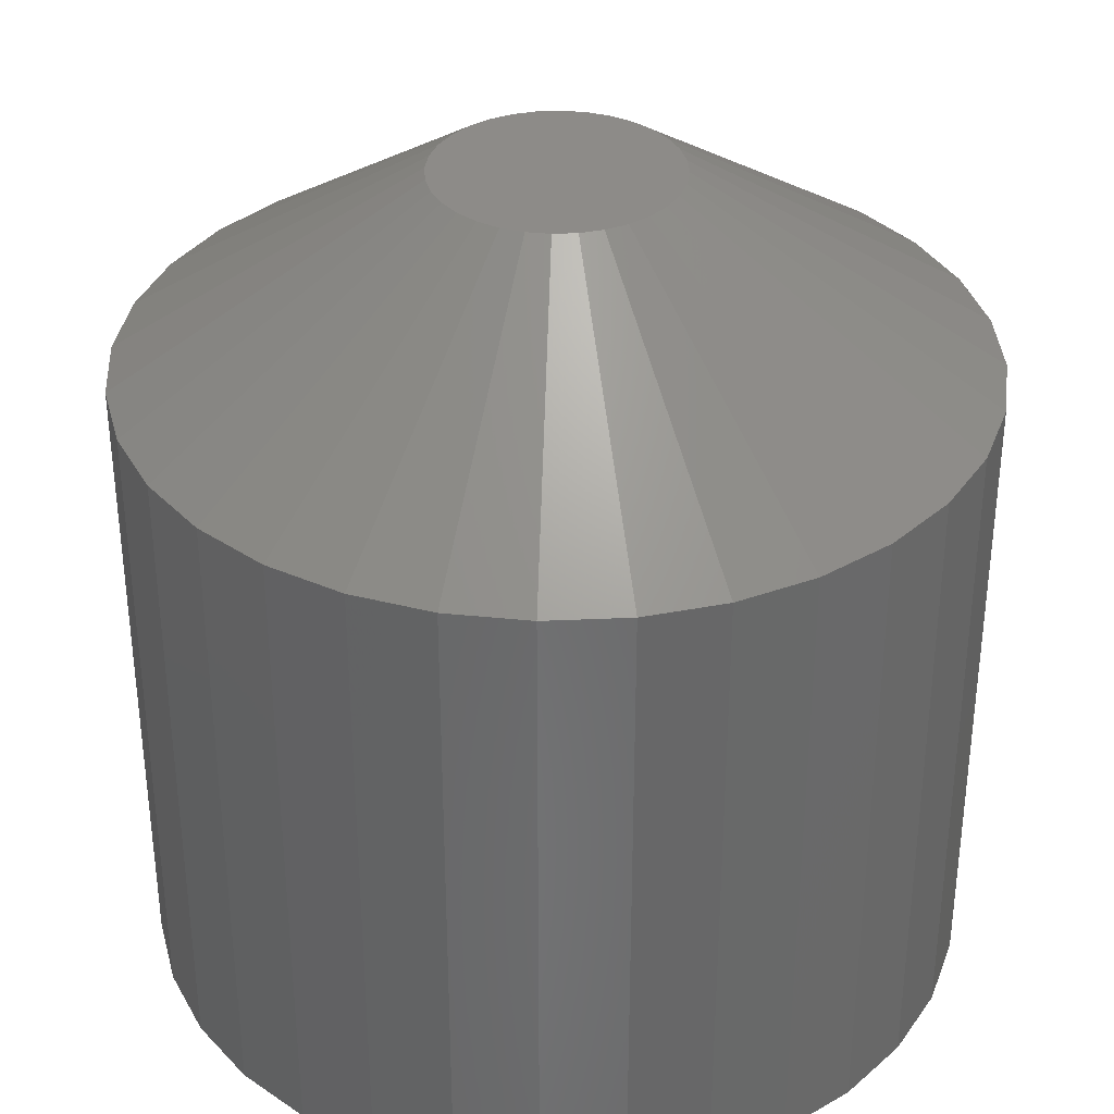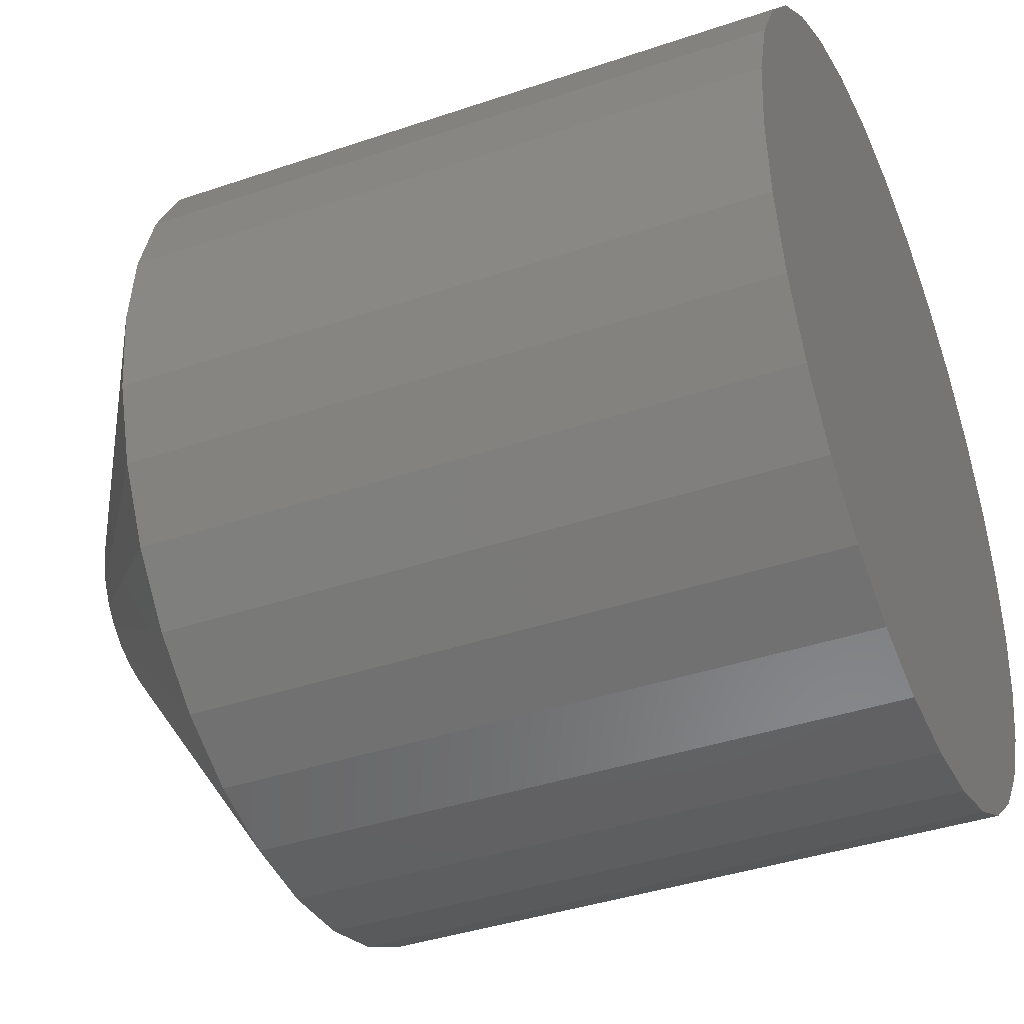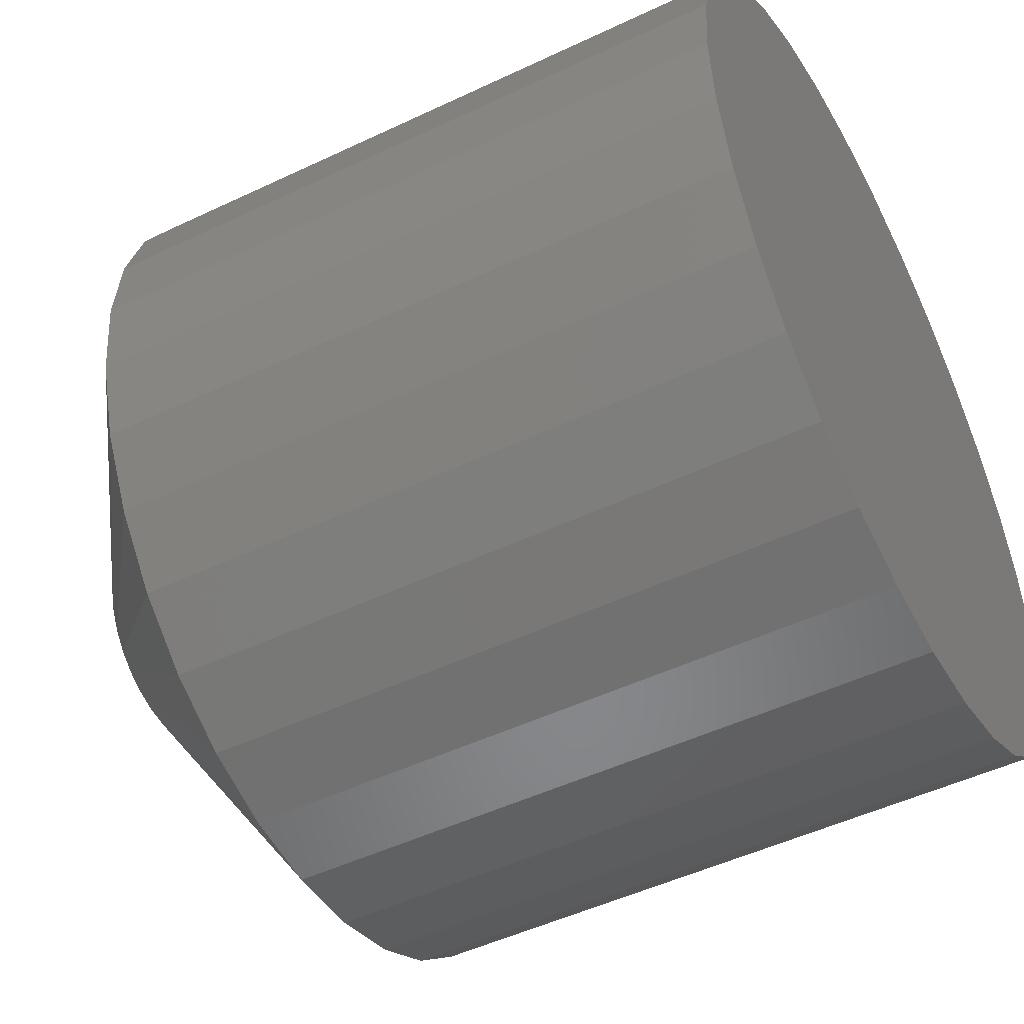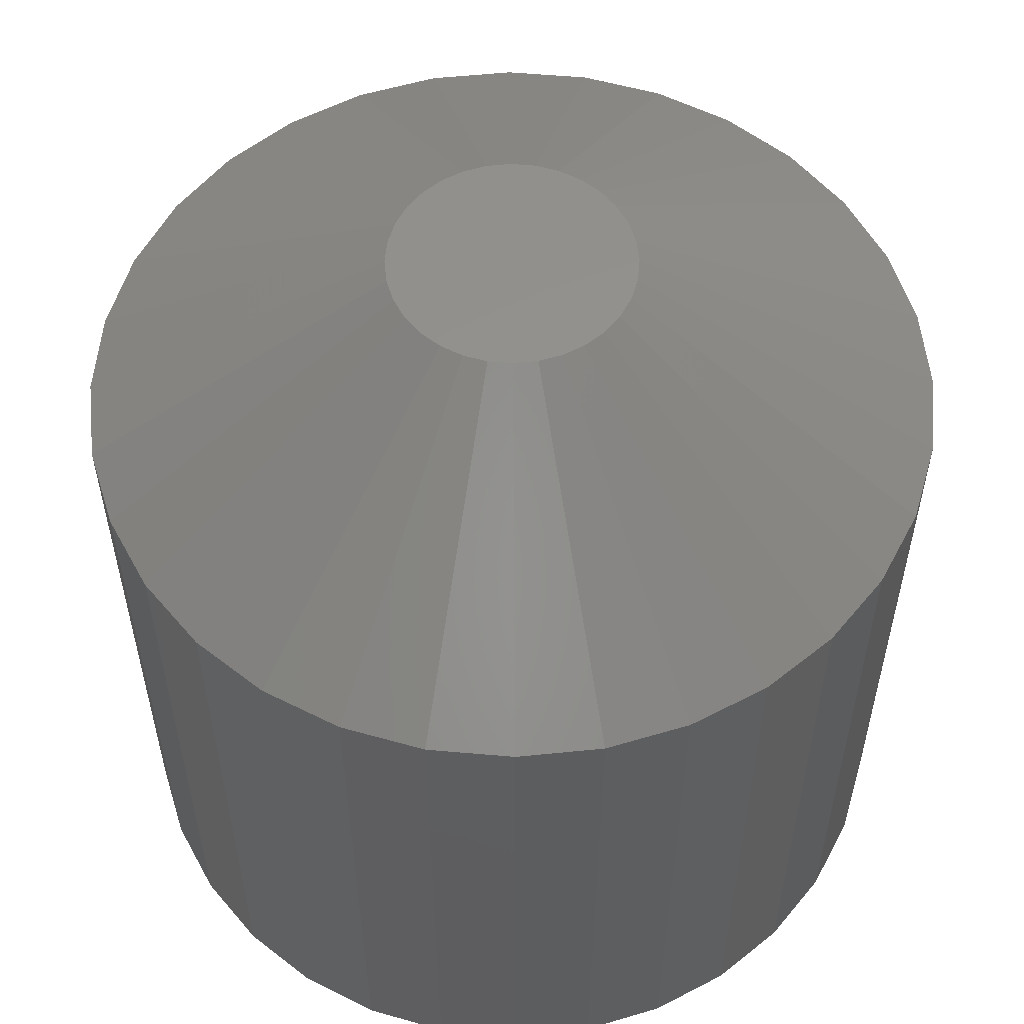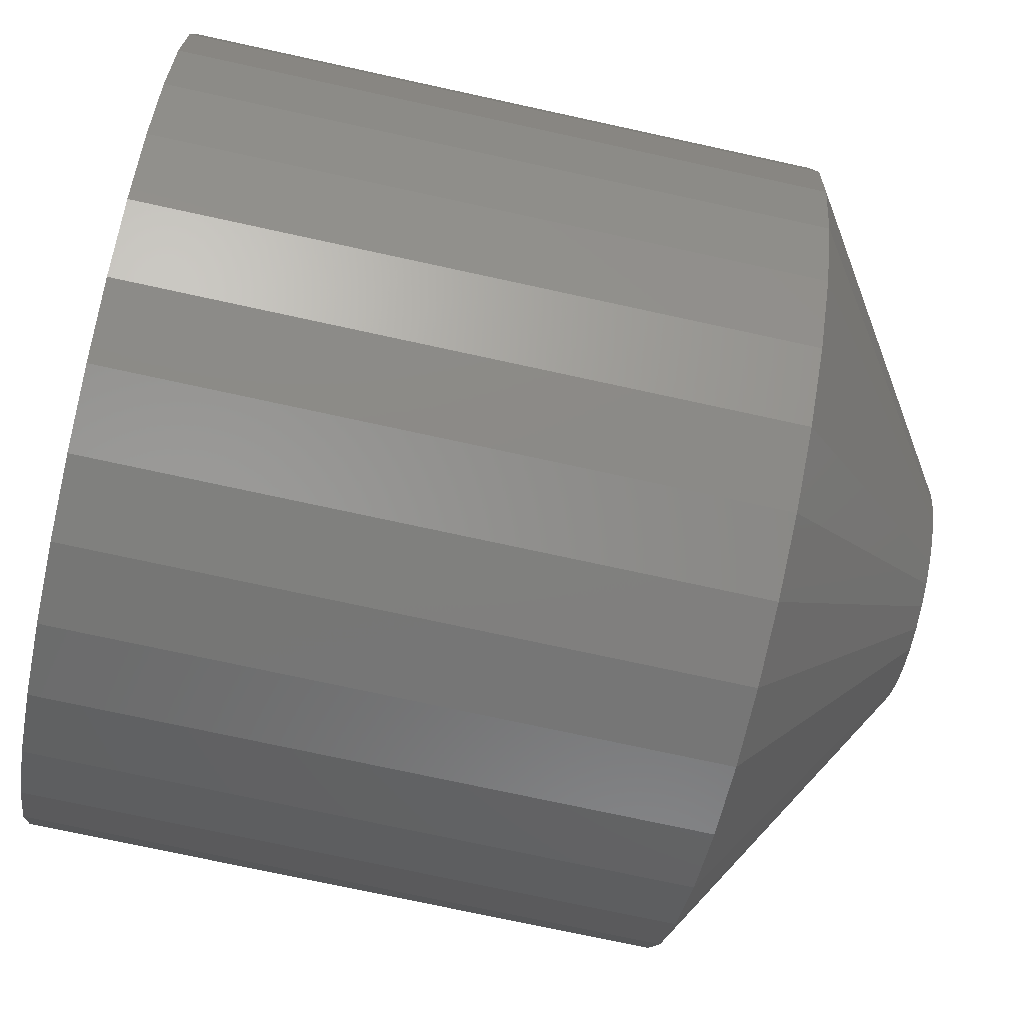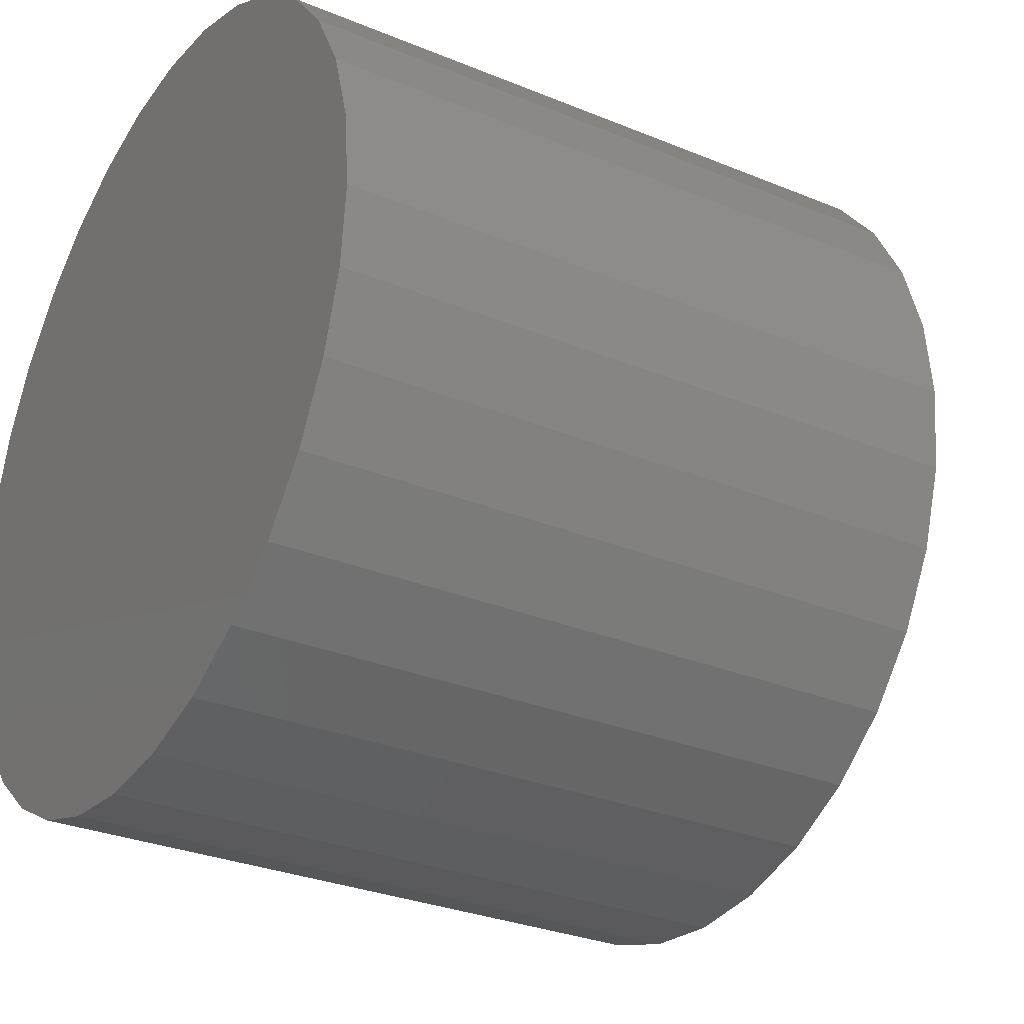
<metadata>
{"format":"stl","ext":"stl","renderer":"f3d","projection":"perspective","resolution":1024,"background":"white","views":[{"elev":35.0,"azim":171.0,"up":"+Z"},{"elev":-39.4,"azim":113.0,"up":"+Y"},{"elev":-49.2,"azim":117.8,"up":"+Y"},{"elev":56.4,"azim":-22.9,"up":"+Z"},{"elev":-74.3,"azim":-102.3,"up":"+Y"},{"elev":-29.5,"azim":-121.4,"up":"+Y"}]}
</metadata>
<code>
# stl→obj: 96 verts, 188 faces
v -0.01662 0.1034 0.375
v 0.02452 0.1034 0.375
v 0.003947 0.1054 0.375
v -0.0364 0.0974 0.375
v 0.04429 0.0974 0.375
v -0.05463 0.08766 0.375
v 0.06252 0.08766 0.375
v 0.06252 -0.08766 0.375
v -0.0364 -0.0974 0.375
v 0.04429 -0.0974 0.375
v -0.01662 -0.1034 0.375
v 0.02452 -0.1034 0.375
v 0.003948 -0.1054 0.375
v 0.0785 0.07455 0.375
v -0.0706 0.07455 0.375
v 0.09161 0.05857 0.375
v -0.08371 0.05857 0.375
v 0.1013 0.04035 0.375
v -0.09346 0.04035 0.375
v 0.1073 0.02057 0.375
v -0.09945 0.02057 0.375
v 0.1094 -3.276e-17 0.375
v -0.1015 1.343e-07 0.375
v 0.1073 -0.02057 0.375
v -0.09945 -0.02057 0.375
v 0.1013 -0.04035 0.375
v -0.09345 -0.04035 0.375
v 0.09161 -0.05857 0.375
v -0.08371 -0.05857 0.375
v 0.0785 -0.07455 0.375
v -0.0706 -0.07455 0.375
v -0.05462 -0.08766 0.375
v 0.375 0 -0.375
v 0.375 -9.088e-17 0.2031
v 0.3679 -0.07239 -0.375
v 0.3679 -0.07239 0.2031
v 0.3468 -0.142 -0.375
v 0.3468 -0.142 0.2031
v 0.3125 -0.2061 -0.375
v 0.3125 -0.2061 0.2031
v 0.2663 -0.2624 -0.375
v 0.2663 -0.2624 0.2031
v 0.2101 -0.3085 -0.375
v 0.2101 -0.3085 0.2031
v 0.1459 -0.3428 -0.375
v 0.1459 -0.3428 0.2031
v 0.07634 -0.3639 -0.375
v 0.07634 -0.3639 0.2031
v 0.003947 -0.3711 -0.375
v 0.003947 -0.3711 0.2031
v -0.06844 -0.3639 -0.375
v -0.06844 -0.3639 0.2031
v -0.138 -0.3428 -0.375
v -0.138 -0.3428 0.2031
v -0.2022 -0.3085 -0.375
v -0.2022 -0.3085 0.2031
v -0.2584 -0.2624 -0.375
v -0.2584 -0.2624 0.2031
v -0.3046 -0.2061 -0.375
v -0.3046 -0.2061 0.2031
v -0.3389 -0.142 -0.375
v -0.3389 -0.142 0.2031
v -0.36 -0.07239 -0.375
v -0.36 -0.07239 0.2031
v -0.3671 4.544e-17 -0.375
v -0.3671 4.544e-17 0.2031
v -0.36 0.07239 -0.375
v -0.36 0.07239 0.2031
v -0.3389 0.142 -0.375
v -0.3389 0.142 0.2031
v -0.3046 0.2061 -0.375
v -0.3046 0.2061 0.2031
v -0.2584 0.2624 -0.375
v -0.2584 0.2624 0.2031
v -0.2022 0.3085 -0.375
v -0.2022 0.3085 0.2031
v -0.138 0.3428 -0.375
v -0.138 0.3428 0.2031
v -0.06844 0.3639 -0.375
v -0.06844 0.3639 0.2031
v 0.003947 0.3711 -0.375
v 0.003947 0.3711 0.2031
v 0.07634 0.3639 -0.375
v 0.07634 0.3639 0.2031
v 0.1459 0.3428 -0.375
v 0.1459 0.3428 0.2031
v 0.2101 0.3085 -0.375
v 0.2101 0.3085 0.2031
v 0.2663 0.2624 -0.375
v 0.2663 0.2624 0.2031
v 0.3125 0.2061 -0.375
v 0.3125 0.2061 0.2031
v 0.3468 0.142 -0.375
v 0.3468 0.142 0.2031
v 0.3679 0.07239 -0.375
v 0.3679 0.07239 0.2031
f 1 2 3
f 2 1 4
f 2 4 5
f 5 4 6
f 5 6 7
f 8 9 10
f 10 9 11
f 10 11 12
f 12 11 13
f 7 6 14
f 14 6 15
f 14 15 16
f 16 15 17
f 16 17 18
f 18 17 19
f 18 19 20
f 20 19 21
f 20 21 22
f 22 21 23
f 22 23 24
f 24 23 25
f 24 25 26
f 26 25 27
f 26 27 28
f 28 27 29
f 28 29 30
f 30 29 31
f 30 31 8
f 8 31 32
f 8 32 9
f 33 34 35
f 35 34 36
f 35 36 37
f 37 36 38
f 37 38 39
f 39 38 40
f 39 40 41
f 41 40 42
f 41 42 43
f 43 42 44
f 43 44 45
f 45 44 46
f 45 46 47
f 47 46 48
f 47 48 49
f 49 48 50
f 49 50 51
f 51 50 52
f 51 52 53
f 53 52 54
f 53 54 55
f 55 54 56
f 55 56 57
f 57 56 58
f 57 58 59
f 59 58 60
f 59 60 61
f 61 60 62
f 61 62 63
f 63 62 64
f 63 64 65
f 65 64 66
f 65 66 67
f 67 66 68
f 67 68 69
f 69 68 70
f 69 70 71
f 71 70 72
f 71 72 73
f 73 72 74
f 73 74 75
f 75 74 76
f 75 76 77
f 77 76 78
f 77 78 79
f 79 78 80
f 79 80 81
f 81 80 82
f 81 82 83
f 83 82 84
f 83 84 85
f 85 84 86
f 85 86 87
f 87 86 88
f 87 88 89
f 89 88 90
f 89 90 91
f 91 90 92
f 91 92 93
f 93 92 94
f 93 94 95
f 95 94 96
f 95 96 33
f 33 96 34
f 14 88 7
f 80 78 1
f 1 78 4
f 70 17 72
f 17 70 19
f 19 70 68
f 19 68 21
f 21 68 66
f 21 66 23
f 18 92 16
f 92 18 94
f 94 18 20
f 94 20 96
f 96 20 22
f 96 22 34
f 88 14 90
f 90 14 16
f 90 16 92
f 84 5 86
f 86 5 7
f 86 7 88
f 5 84 2
f 2 84 82
f 2 82 3
f 3 82 80
f 3 80 1
f 74 6 76
f 76 6 4
f 76 4 78
f 6 74 15
f 15 74 72
f 15 72 17
f 31 56 32
f 48 46 12
f 12 46 10
f 38 28 40
f 28 38 26
f 26 38 36
f 26 36 24
f 24 36 34
f 24 34 22
f 27 60 29
f 60 27 62
f 62 27 25
f 62 25 64
f 64 25 23
f 64 23 66
f 56 31 58
f 58 31 29
f 58 29 60
f 52 9 54
f 54 9 32
f 54 32 56
f 9 52 11
f 11 52 50
f 11 50 13
f 13 50 48
f 13 48 12
f 42 8 44
f 44 8 10
f 44 10 46
f 8 42 30
f 30 42 40
f 30 40 28
f 81 83 79
f 49 51 47
f 47 51 53
f 47 53 45
f 45 53 55
f 45 55 43
f 43 55 57
f 43 57 41
f 41 57 59
f 41 59 39
f 39 59 61
f 39 61 37
f 37 61 63
f 37 63 35
f 35 63 65
f 35 65 33
f 33 65 67
f 33 67 95
f 95 67 69
f 95 69 93
f 93 69 71
f 93 71 91
f 91 71 73
f 91 73 89
f 89 73 75
f 89 75 87
f 87 75 77
f 87 77 85
f 85 77 79
f 85 79 83

</code>
